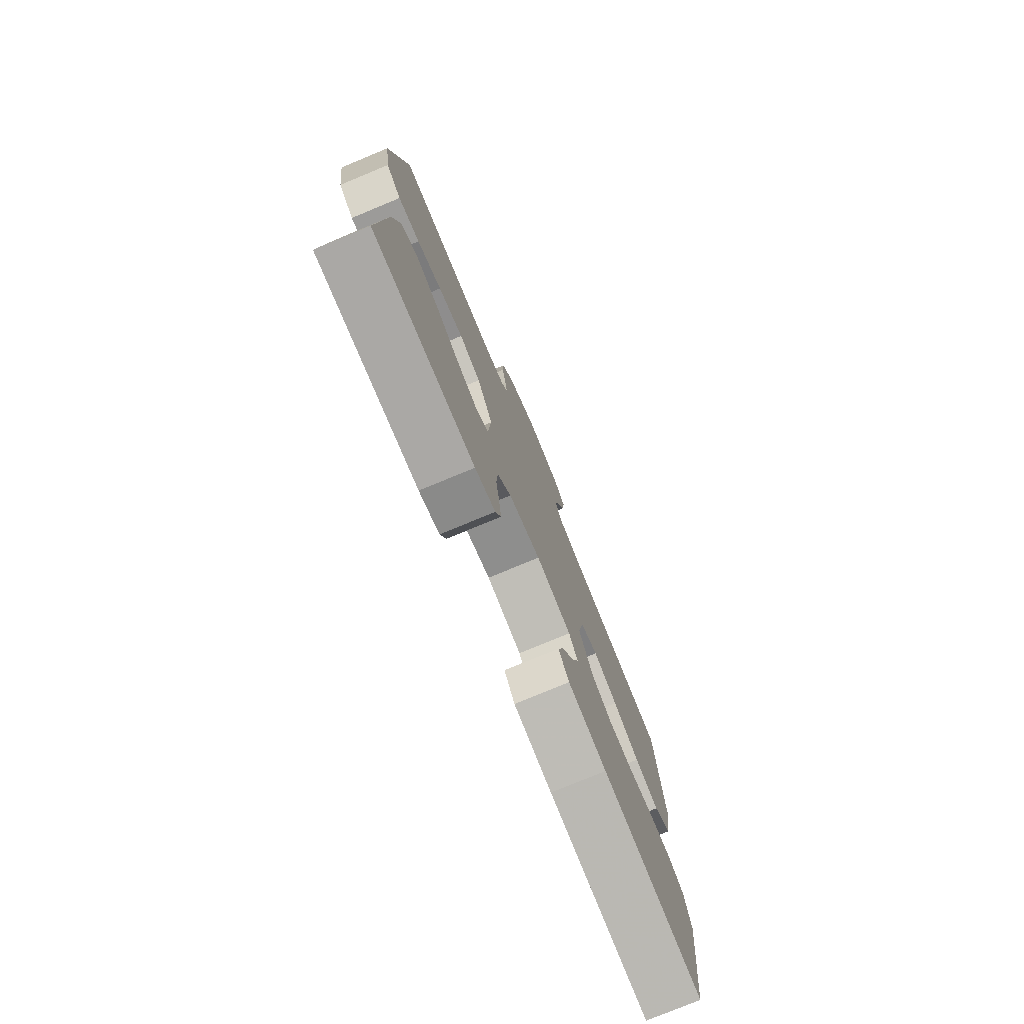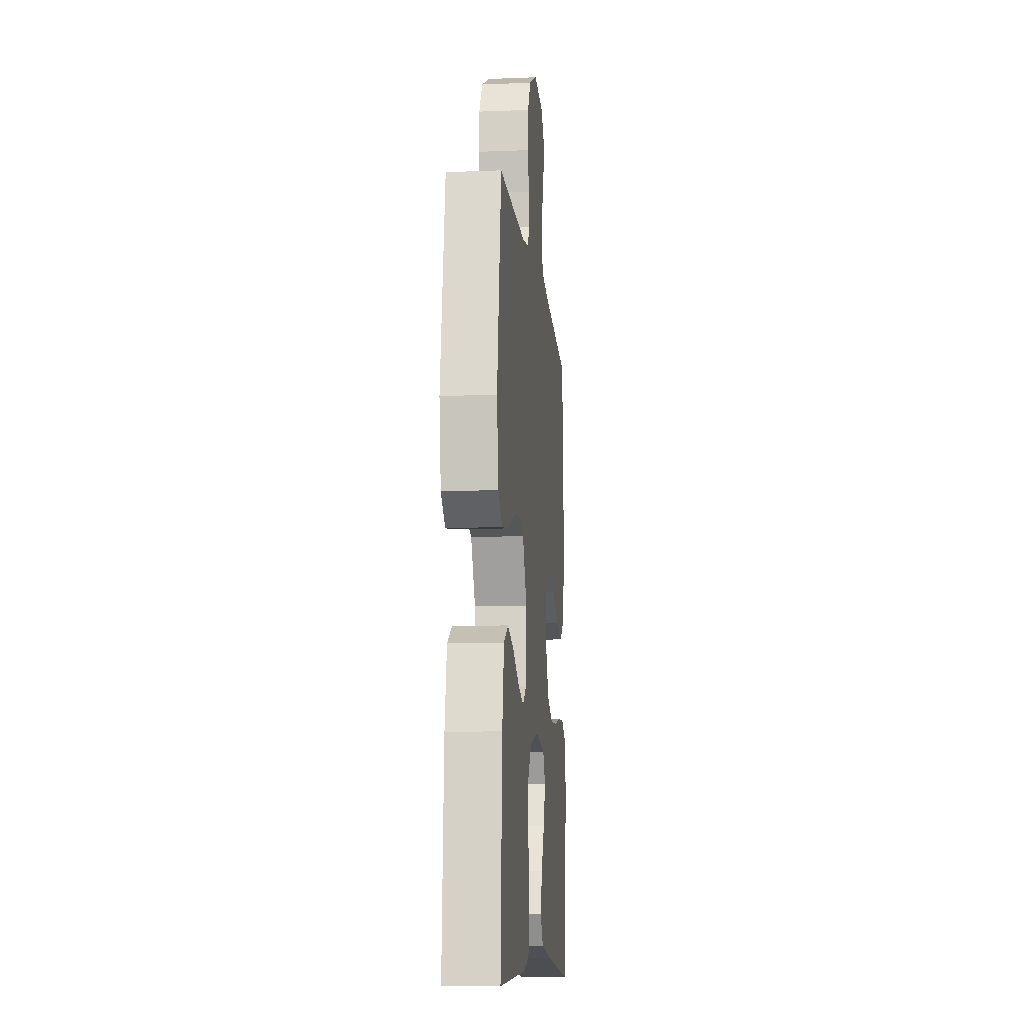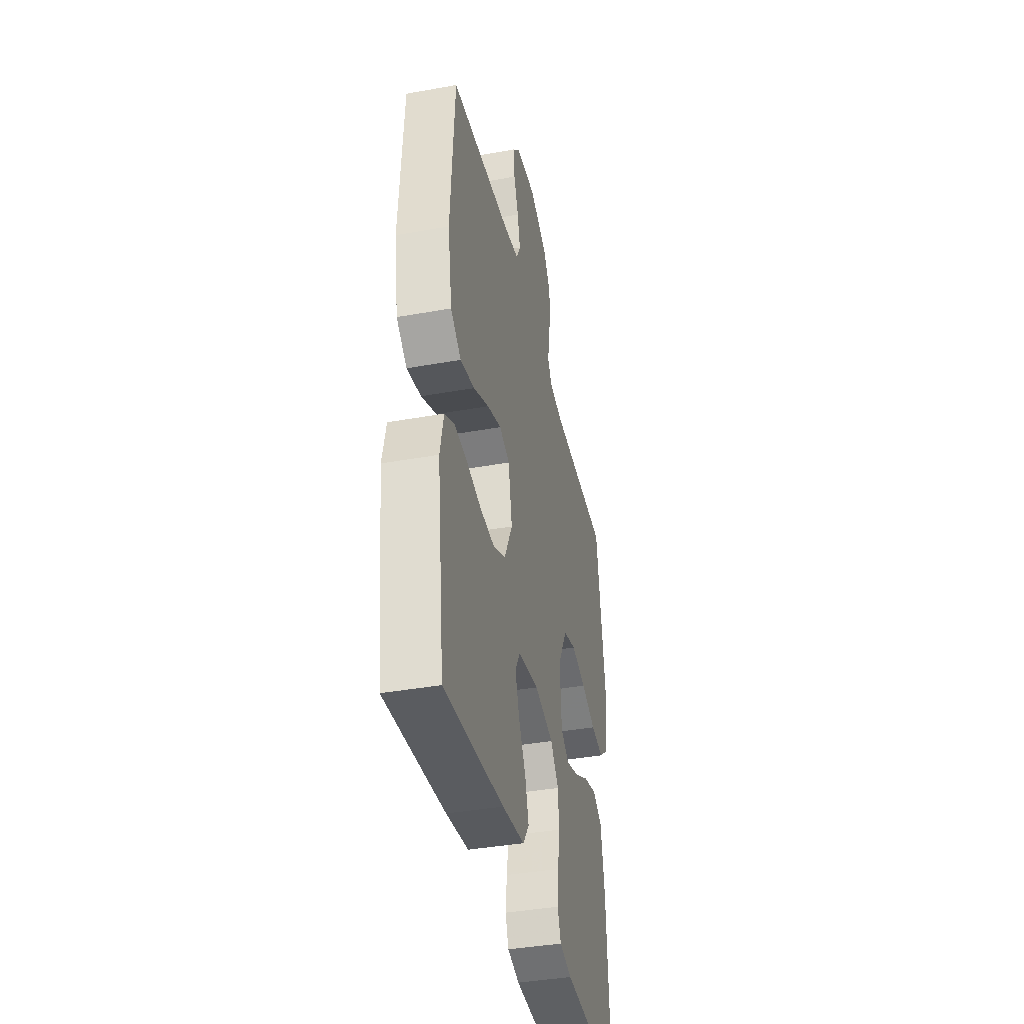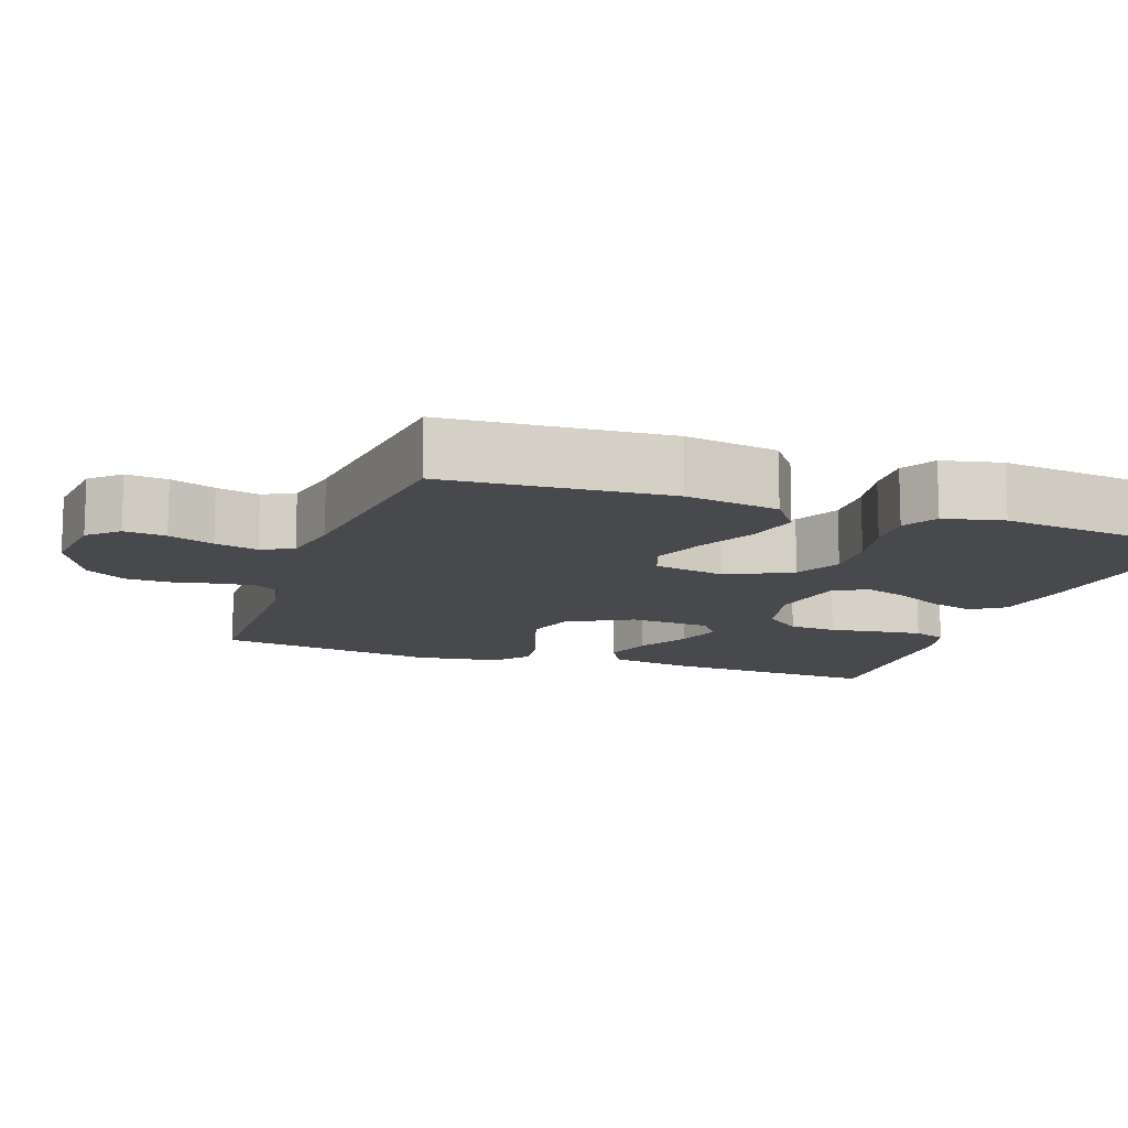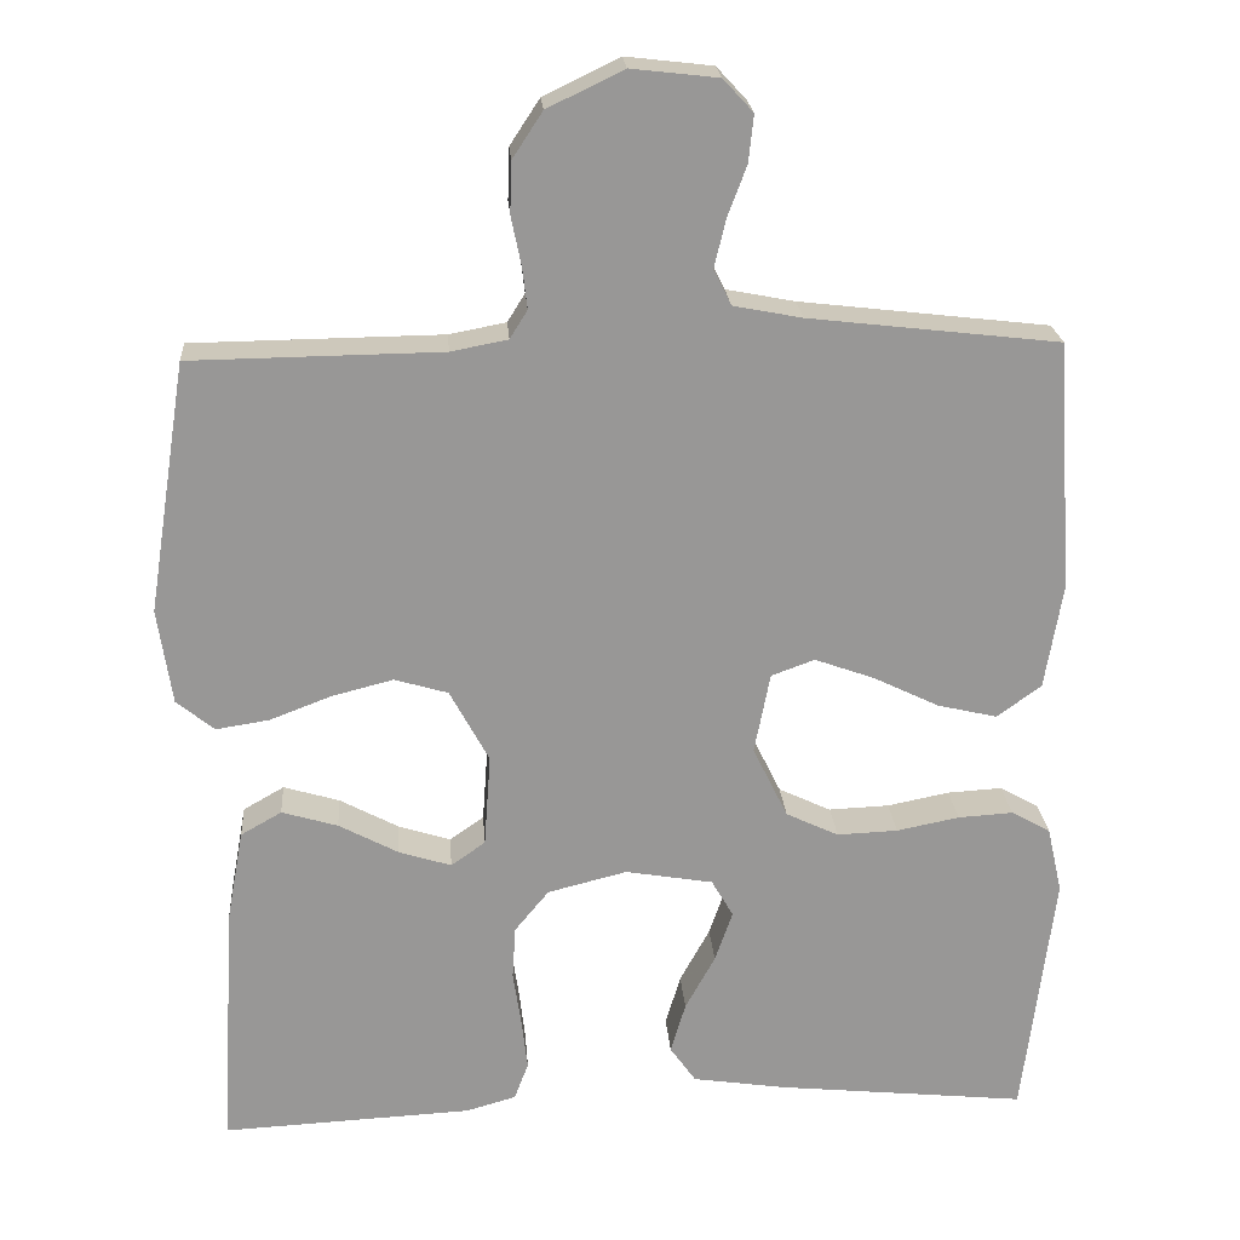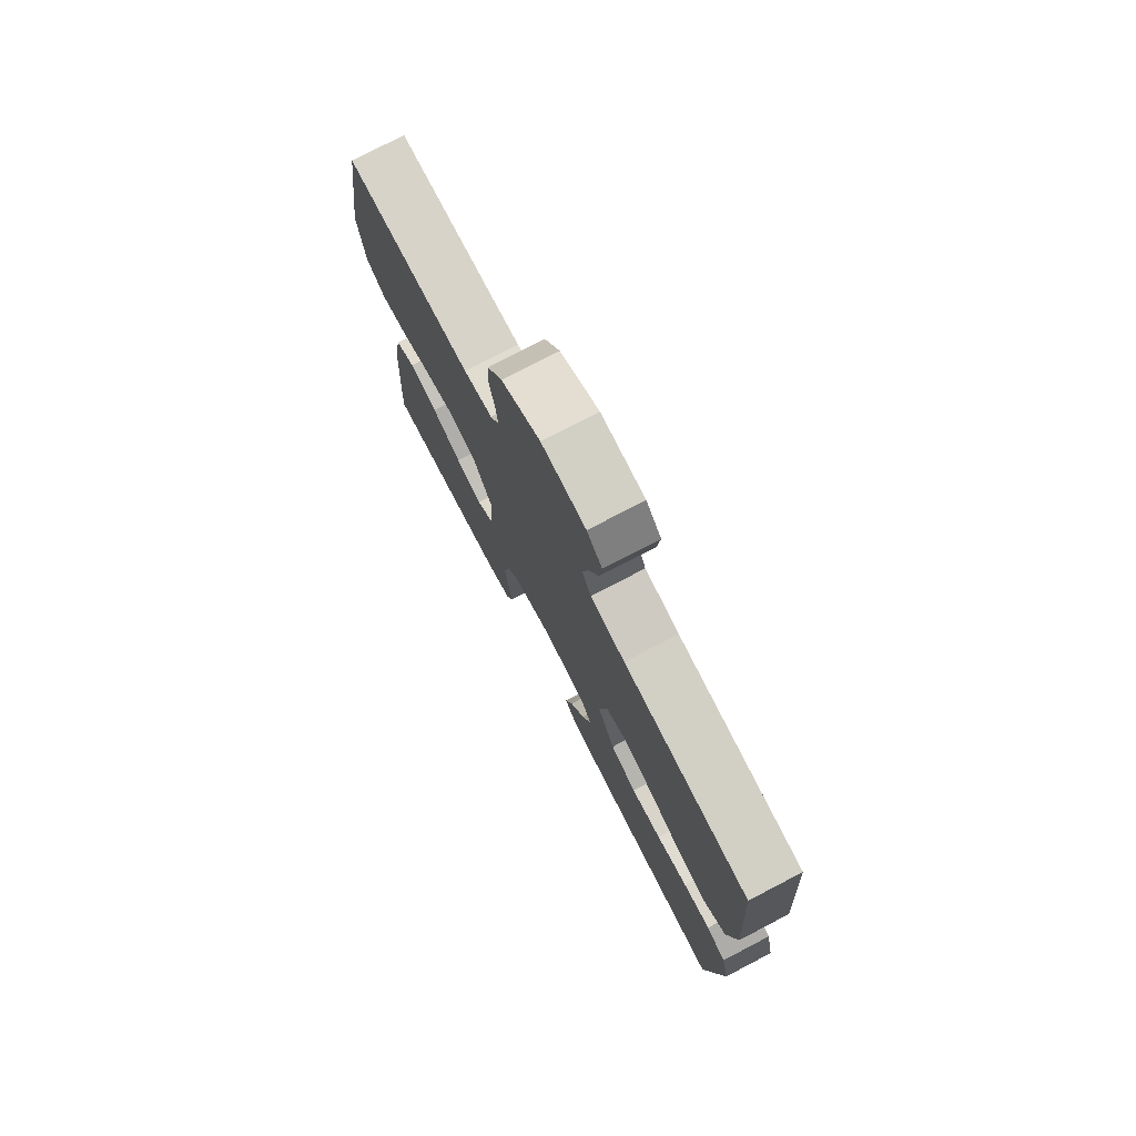
<metadata>
{"format":"obj","ext":"obj","renderer":"f3d","projection":"perspective","resolution":1024,"background":"white","views":[{"elev":-77.6,"azim":-67.5,"up":"+Z"},{"elev":-10.8,"azim":-84.4,"up":"+Z"},{"elev":-39.7,"azim":102.6,"up":"+Z"},{"elev":-12.5,"azim":70.7,"up":"+Y"},{"elev":22.0,"azim":-4.2,"up":"+Z"},{"elev":76.7,"azim":62.5,"up":"+Z"}]}
</metadata>
<code>
v 0.5 0.07 -0.5
v 0.2 0.07 -0.469
v 0.087 0.07 -0.452
v 0.056 0.07 -0.408
v 0.074 0.07 -0.347
v 0.11 0.07 -0.281
v 0.131 0.07 -0.22
v 0.105 0.07 -0.175
v 0 0.07 -0.157
v -0.095 0.07 -0.181
v -0.136 0.07 -0.231
v -0.14 0.07 -0.295
v -0.13 0.07 -0.362
v -0.123 0.07 -0.423
v -0.14 0.07 -0.468
v -0.2 0.07 -0.485
v -0.5 0.07 -0.5
v -0.482 0.07 -0.2
v -0.462 0.07 -0.09
v -0.413 0.07 -0.062
v -0.346 0.07 -0.082
v -0.275 0.07 -0.12
v -0.212 0.07 -0.14
v -0.171 0.07 -0.111
v -0.163 0.07 0
v -0.21 0.07 0.087
v -0.274 0.07 0.106
v -0.348 0.07 0.087
v -0.421 0.07 0.059
v -0.485 0.07 0.049
v -0.53 0.07 0.086
v -0.547 0.07 0.2
v -0.5 0.07 0.5
v -0.2 0.07 0.504
v -0.132 0.07 0.517
v -0.111 0.07 0.551
v -0.117 0.07 0.601
v -0.129 0.07 0.659
v -0.127 0.07 0.72
v -0.091 0.07 0.775
v 0 0.07 0.819
v 0.104 0.07 0.807
v 0.14 0.07 0.768
v 0.134 0.07 0.712
v 0.111 0.07 0.651
v 0.097 0.07 0.593
v 0.118 0.07 0.551
v 0.2 0.07 0.535
v 0.5 0.07 0.5
v 0.52 0.07 0.2
v 0.499 0.07 0.074
v 0.446 0.07 0.035
v 0.374 0.07 0.052
v 0.296 0.07 0.09
v 0.224 0.07 0.116
v 0.172 0.07 0.097
v 0.153 0.07 0
v 0.195 0.07 -0.086
v 0.258 0.07 -0.116
v 0.331 0.07 -0.113
v 0.406 0.07 -0.098
v 0.472 0.07 -0.094
v 0.519 0.07 -0.12
v 0.537 0.07 -0.2
v 0.5 0 -0.5
v 0.2 0 -0.469
v 0.087 0 -0.452
v 0.056 0 -0.408
v 0.074 0 -0.347
v 0.11 0 -0.281
v 0.131 0 -0.22
v 0.105 0 -0.175
v 0 0 -0.157
v -0.095 0 -0.181
v -0.136 0 -0.231
v -0.14 0 -0.295
v -0.13 0 -0.362
v -0.123 0 -0.423
v -0.14 0 -0.468
v -0.2 0 -0.485
v -0.5 0 -0.5
v -0.482 0 -0.2
v -0.462 0 -0.09
v -0.413 0 -0.062
v -0.346 0 -0.082
v -0.275 0 -0.12
v -0.212 0 -0.14
v -0.171 0 -0.111
v -0.163 0 0
v -0.21 0 0.087
v -0.274 0 0.106
v -0.348 0 0.087
v -0.421 0 0.059
v -0.485 0 0.049
v -0.53 0 0.086
v -0.547 0 0.2
v -0.5 0 0.5
v -0.2 0 0.504
v -0.132 0 0.517
v -0.111 0 0.551
v -0.117 0 0.601
v -0.129 0 0.659
v -0.127 0 0.72
v -0.091 0 0.775
v 0 0 0.819
v 0.104 0 0.807
v 0.14 0 0.768
v 0.134 0 0.712
v 0.111 0 0.651
v 0.097 0 0.593
v 0.118 0 0.551
v 0.2 0 0.535
v 0.5 0 0.5
v 0.52 0 0.2
v 0.499 0 0.074
v 0.446 0 0.035
v 0.374 0 0.052
v 0.296 0 0.09
v 0.224 0 0.116
v 0.172 0 0.097
v 0.153 0 0
v 0.195 0 -0.086
v 0.258 0 -0.116
v 0.331 0 -0.113
v 0.406 0 -0.098
v 0.472 0 -0.094
v 0.519 0 -0.12
v 0.537 0 -0.2
f 60 61 62 63
f 59 60 63 64
f 51 52 53 54
f 51 54 55
f 48 49 50 51
f 47 48 51 55
f 46 47 55 56
f 42 43 44 45
f 42 45 46
f 41 42 46
f 37 38 39 40
f 36 37 40 41
f 31 32 33 34
f 31 34 35
f 28 29 30 31
f 27 28 31 35
f 26 27 35 36
f 19 20 21 22
f 19 22 23
f 18 19 23
f 17 18 23
f 16 17 23 24
f 12 13 14 15
f 12 15 16 24
f 3 4 5 6
f 3 6 7
f 2 3 7
f 59 64 1 2
f 58 59 2 7
f 57 58 7 8
f 56 57 8 9
f 46 56 9 10
f 41 46 10 11
f 25 26 36 41
f 25 41 11
f 11 12 24 25
f 127 126 125 124
f 128 127 124 123
f 118 117 116 115
f 119 118 115
f 115 114 113 112
f 119 115 112 111
f 120 119 111 110
f 109 108 107 106
f 110 109 106
f 110 106 105
f 104 103 102 101
f 105 104 101 100
f 98 97 96 95
f 99 98 95
f 95 94 93 92
f 99 95 92 91
f 100 99 91 90
f 86 85 84 83
f 87 86 83
f 87 83 82
f 87 82 81
f 88 87 81 80
f 79 78 77 76
f 88 80 79 76
f 70 69 68 67
f 71 70 67
f 71 67 66
f 66 65 128 123
f 71 66 123 122
f 72 71 122 121
f 73 72 121 120
f 74 73 120 110
f 75 74 110 105
f 105 100 90 89
f 75 105 89
f 89 88 76 75
f 1 65 66 2
f 2 66 67 3
f 3 67 68 4
f 4 68 69 5
f 5 69 70 6
f 6 70 71 7
f 7 71 72 8
f 8 72 73 9
f 9 73 74 10
f 10 74 75 11
f 11 75 76 12
f 12 76 77 13
f 13 77 78 14
f 14 78 79 15
f 15 79 80 16
f 16 80 81 17
f 17 81 82 18
f 18 82 83 19
f 19 83 84 20
f 20 84 85 21
f 21 85 86 22
f 22 86 87 23
f 23 87 88 24
f 24 88 89 25
f 25 89 90 26
f 26 90 91 27
f 27 91 92 28
f 28 92 93 29
f 29 93 94 30
f 30 94 95 31
f 31 95 96 32
f 32 96 97 33
f 33 97 98 34
f 34 98 99 35
f 35 99 100 36
f 36 100 101 37
f 37 101 102 38
f 38 102 103 39
f 39 103 104 40
f 40 104 105 41
f 41 105 106 42
f 42 106 107 43
f 43 107 108 44
f 44 108 109 45
f 45 109 110 46
f 46 110 111 47
f 47 111 112 48
f 48 112 113 49
f 49 113 114 50
f 50 114 115 51
f 51 115 116 52
f 52 116 117 53
f 53 117 118 54
f 54 118 119 55
f 55 119 120 56
f 56 120 121 57
f 57 121 122 58
f 58 122 123 59
f 59 123 124 60
f 60 124 125 61
f 61 125 126 62
f 62 126 127 63
f 63 127 128 64
f 64 128 65 1

</code>
